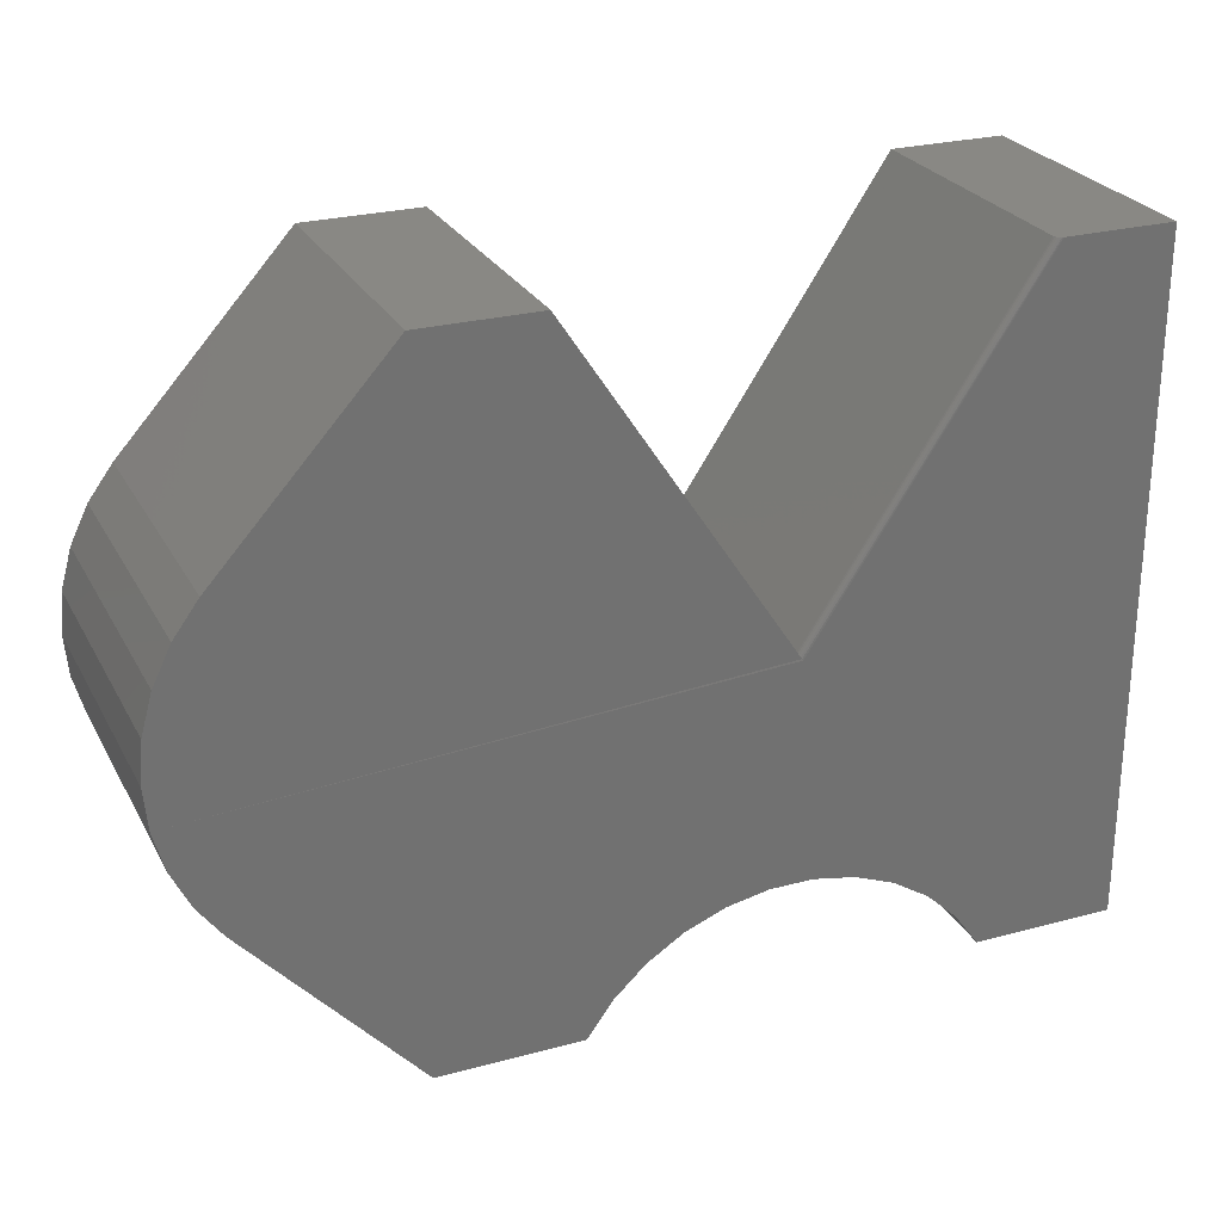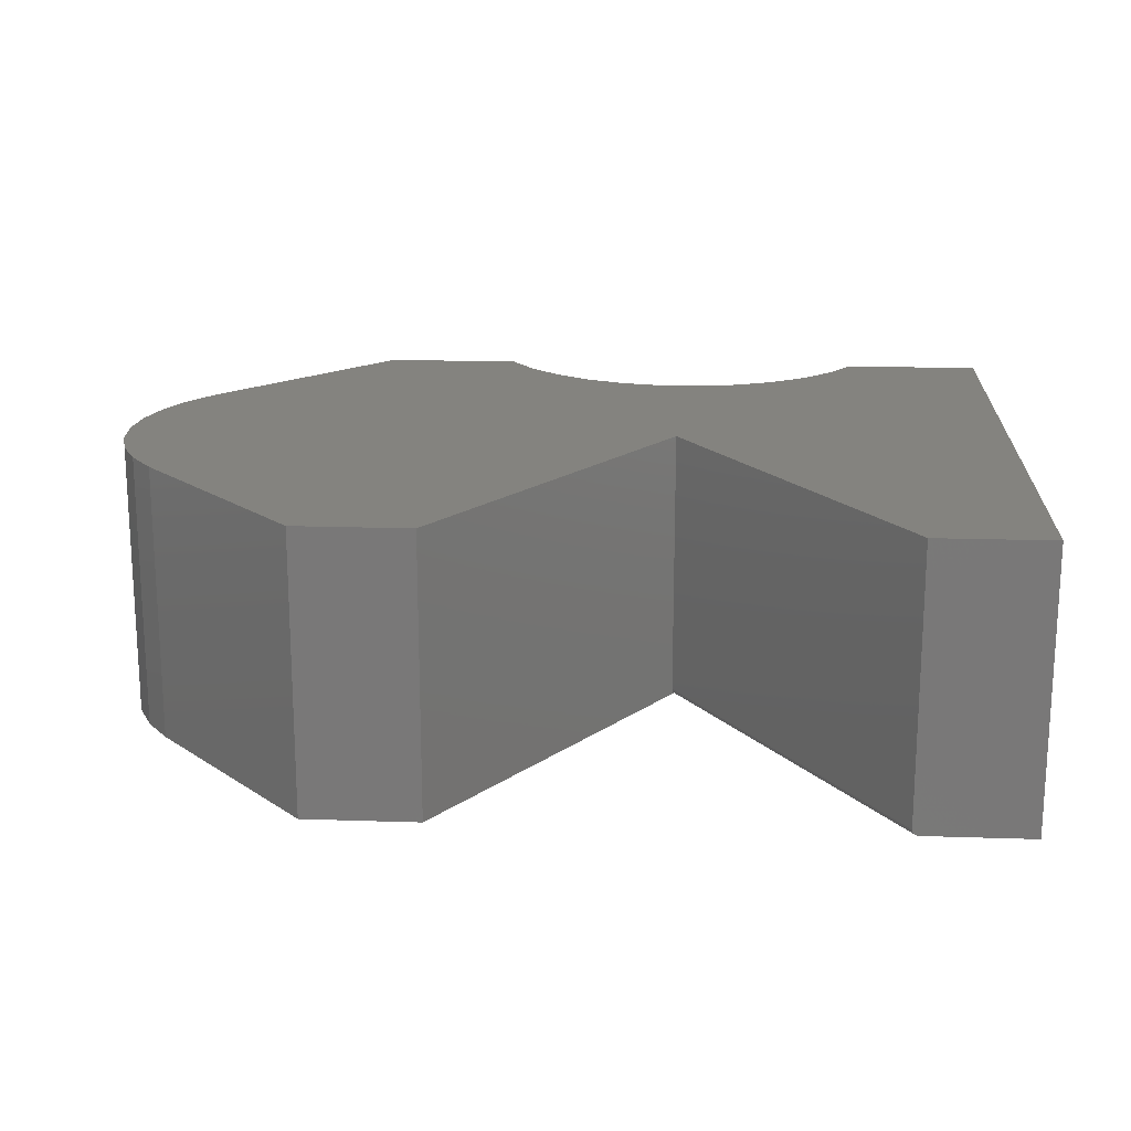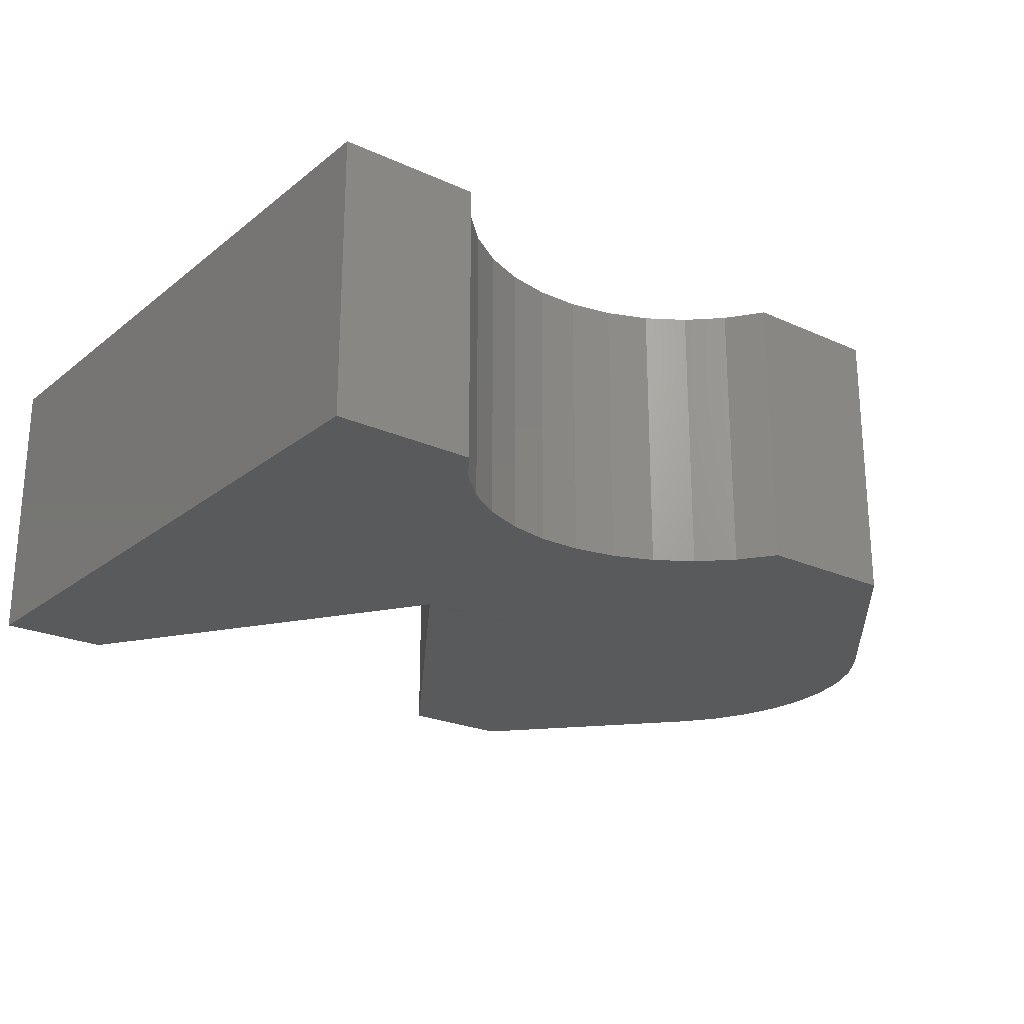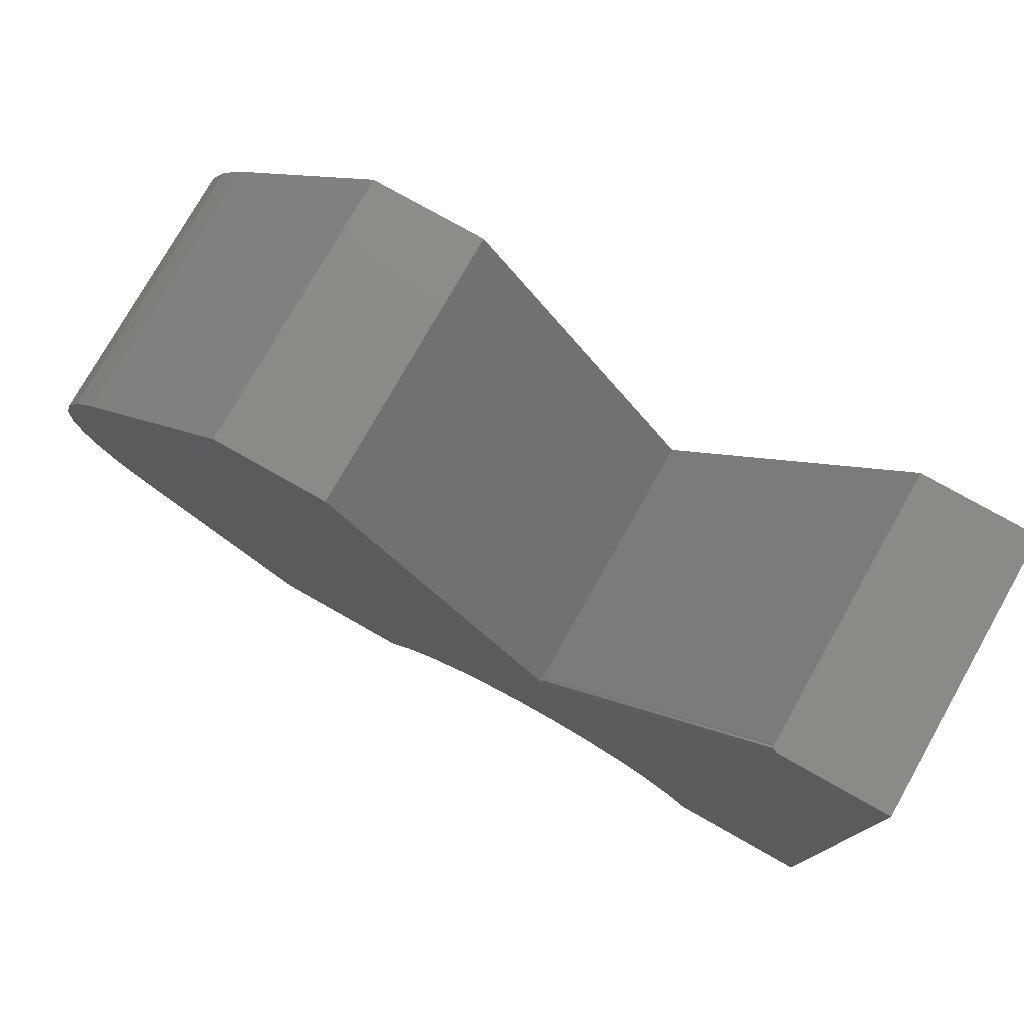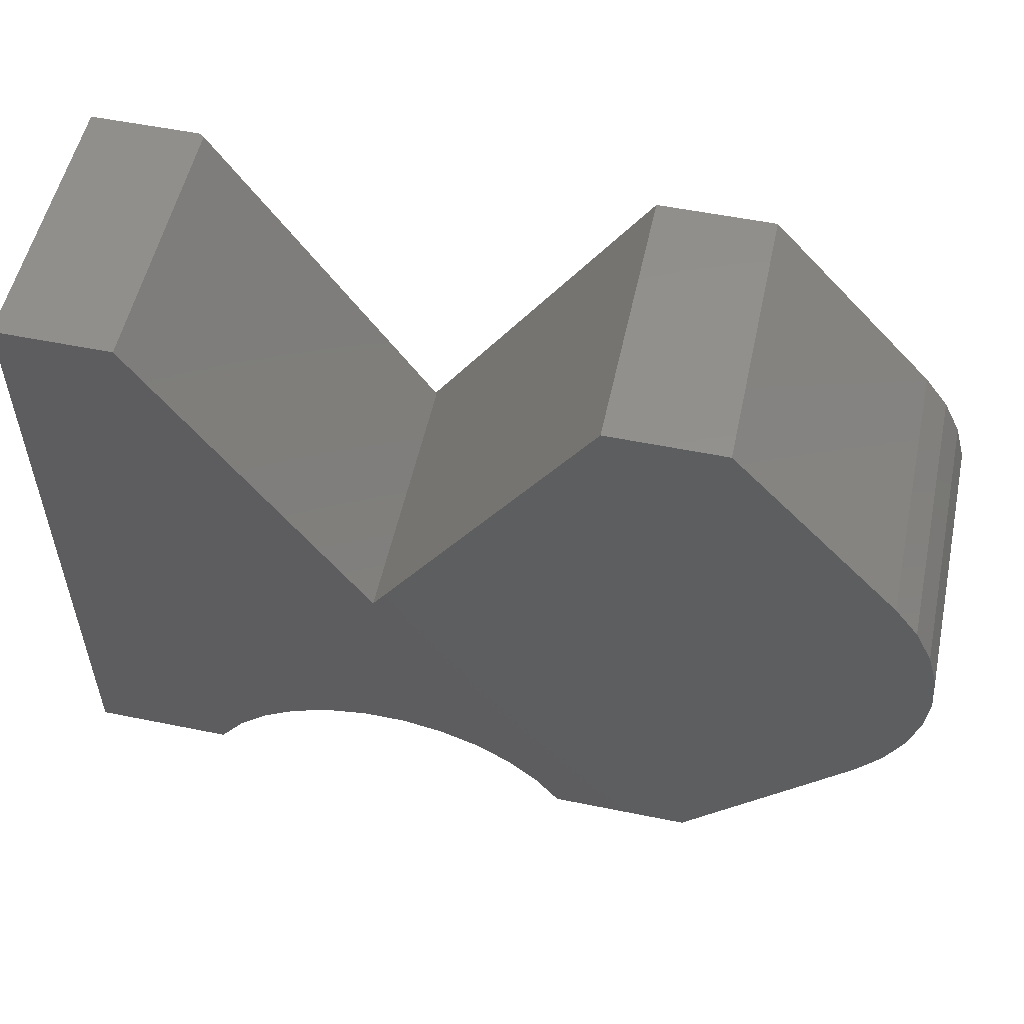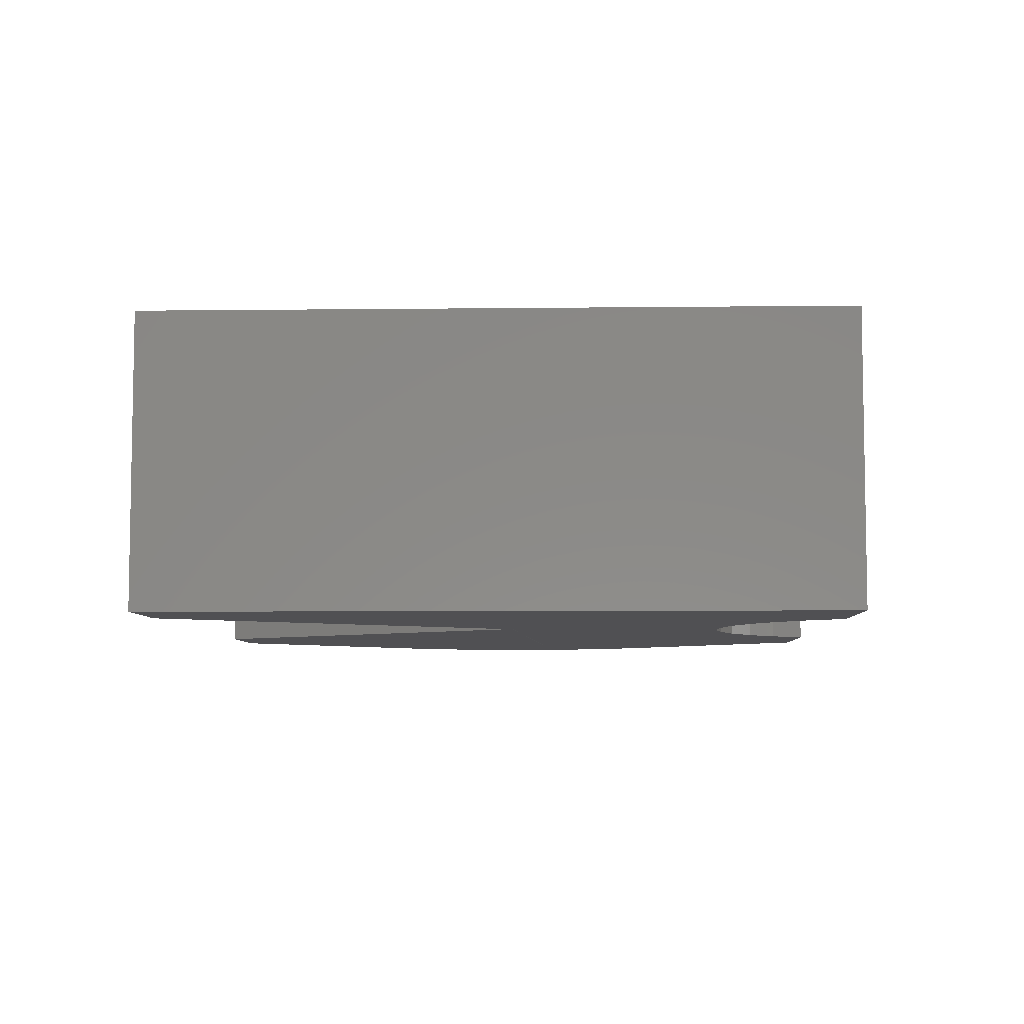
<metadata>
{"format":"stl","ext":"stl","renderer":"f3d","projection":"perspective","resolution":1024,"background":"white","views":[{"elev":26.2,"azim":-23.0,"up":"+Z"},{"elev":17.9,"azim":3.7,"up":"+Y"},{"elev":-23.1,"azim":142.5,"up":"+Y"},{"elev":77.0,"azim":29.5,"up":"+Z"},{"elev":54.3,"azim":-167.8,"up":"+Z"},{"elev":-6.3,"azim":91.9,"up":"+Y"}]}
</metadata>
<code>
# stl→obj: 67 verts, 130 faces
v -0.2929 -0.375 0.4482
v -0.2929 7.823e-17 0.4482
v -0.4469 -0.375 0.4482
v -0.4469 6.114e-17 0.4482
v 0.007801 -0.375 -0.008916
v 0.00636 -0.3746 -0.006727
v -0.7432 -0.375 -0.05652
v -0.02543 -0.375 -0.3035
v 0.03168 -0.375 -0.3035
v 0.08776 -0.375 -0.3142
v 0.1408 -0.375 -0.3354
v 0.4531 -0.375 -0.4518
v 0.4531 -0.375 0.4482
v 0.3085 -0.375 0.4482
v -0.4469 -0.375 -0.4518
v -0.2574 -0.375 -0.4518
v -0.2241 -0.375 -0.4054
v -0.1827 -0.375 -0.3661
v -0.1346 -0.375 -0.3354
v -0.6719 -0.375 0.1995
v -0.7044 -0.375 0.1552
v -0.7284 -0.375 0.1058
v -0.7432 -0.375 0.0529
v -0.7481 -0.375 -0.001809
v -0.7284 -0.375 -0.1094
v -0.7044 -0.375 -0.1588
v -0.6719 -0.375 -0.2031
v -0.08151 -0.375 -0.3142
v 0.1889 -0.375 -0.3661
v 0.2304 -0.375 -0.4054
v 0.2637 -0.375 -0.4518
v 0.2992 -0.3672 0.4482
v 0.2992 1.44e-16 0.4482
v 0.003125 -0.3672 -0.001809
v 0.003125 8.612e-17 -0.001809
v 0.2996 -0.3696 0.4482
v 0.301 -0.3718 0.4482
v 0.303 -0.3735 0.4482
v 0.3056 -0.3746 0.4482
v 0.307 -0.3749 0.4482
v 0.4531 1.611e-16 0.4482
v 0.005057 -0.3735 -0.004745
v 0.004022 -0.3718 -0.003172
v 0.003355 -0.3696 -0.002159
v -0.4469 1.118e-17 -0.4518
v -0.2574 3.221e-17 -0.4518
v -0.1346 5.512e-17 -0.3354
v -0.1827 4.807e-17 -0.3661
v -0.2241 4.129e-17 -0.4054
v -0.6719 0 -0.2031
v -0.7044 -9.849e-18 -0.1588
v -0.02543 6.901e-17 -0.3035
v -0.08151 6.218e-17 -0.3142
v 0.4531 1.111e-16 -0.4518
v 0.1408 8.569e-17 -0.3354
v 0.08776 8.097e-17 -0.3142
v 0.03168 7.534e-17 -0.3035
v -0.7432 -8.471e-18 -0.05652
v -0.7481 -5.985e-18 -0.001809
v -0.7432 -2.397e-18 0.0529
v -0.7284 2.176e-18 0.1058
v -0.7044 7.586e-18 0.1552
v -0.6719 2.235e-17 0.1995
v 0.2637 9.286e-17 -0.4518
v 0.2304 9.174e-17 -0.4054
v 0.1889 8.932e-17 -0.3661
v -0.7284 -9.773e-18 -0.1094
f 1 2 3
f 3 2 4
f 5 6 7
f 5 7 8
f 5 8 9
f 5 9 10
f 5 10 11
f 5 11 12
f 5 12 13
f 5 13 14
f 15 16 17
f 15 17 18
f 15 18 19
f 6 1 3
f 6 3 20
f 6 20 21
f 6 21 22
f 6 22 23
f 6 23 24
f 6 24 7
f 8 7 25
f 8 25 26
f 8 26 27
f 27 15 19
f 27 19 28
f 27 28 8
f 12 11 29
f 12 29 30
f 12 30 31
f 32 33 34
f 34 33 35
f 32 36 37
f 33 32 37
f 33 37 38
f 33 38 39
f 33 39 40
f 33 40 14
f 33 14 13
f 33 13 41
f 34 35 2
f 1 6 42
f 1 42 43
f 1 43 44
f 1 44 34
f 1 34 2
f 15 45 16
f 16 45 46
f 5 40 6
f 5 14 40
f 32 34 44
f 37 43 42
f 37 42 38
f 38 42 6
f 38 6 39
f 40 39 6
f 43 37 44
f 44 37 36
f 44 36 32
f 45 47 48
f 45 48 49
f 45 49 46
f 50 51 52
f 50 52 53
f 50 53 47
f 50 47 45
f 35 33 41
f 35 41 54
f 35 54 55
f 35 55 56
f 35 56 57
f 35 57 58
f 35 58 59
f 35 59 60
f 35 60 61
f 35 61 62
f 35 62 63
f 35 63 4
f 35 4 2
f 54 64 65
f 54 65 66
f 54 66 55
f 57 52 51
f 57 51 67
f 57 67 58
f 50 27 51
f 51 27 26
f 51 26 67
f 67 26 25
f 67 25 58
f 58 25 7
f 58 7 59
f 59 7 24
f 59 24 60
f 60 24 23
f 60 23 61
f 61 23 22
f 61 22 62
f 62 22 21
f 62 21 63
f 63 21 20
f 4 63 3
f 3 63 20
f 12 54 13
f 13 54 41
f 31 64 12
f 12 64 54
f 52 28 53
f 53 28 19
f 53 19 47
f 47 19 18
f 47 18 48
f 48 18 17
f 48 17 49
f 49 17 16
f 49 16 46
f 28 52 8
f 8 52 57
f 8 57 9
f 9 57 56
f 9 56 10
f 10 56 55
f 10 55 11
f 11 55 66
f 11 66 29
f 29 66 65
f 29 65 30
f 30 65 64
f 30 64 31
f 50 45 27
f 27 45 15

</code>
